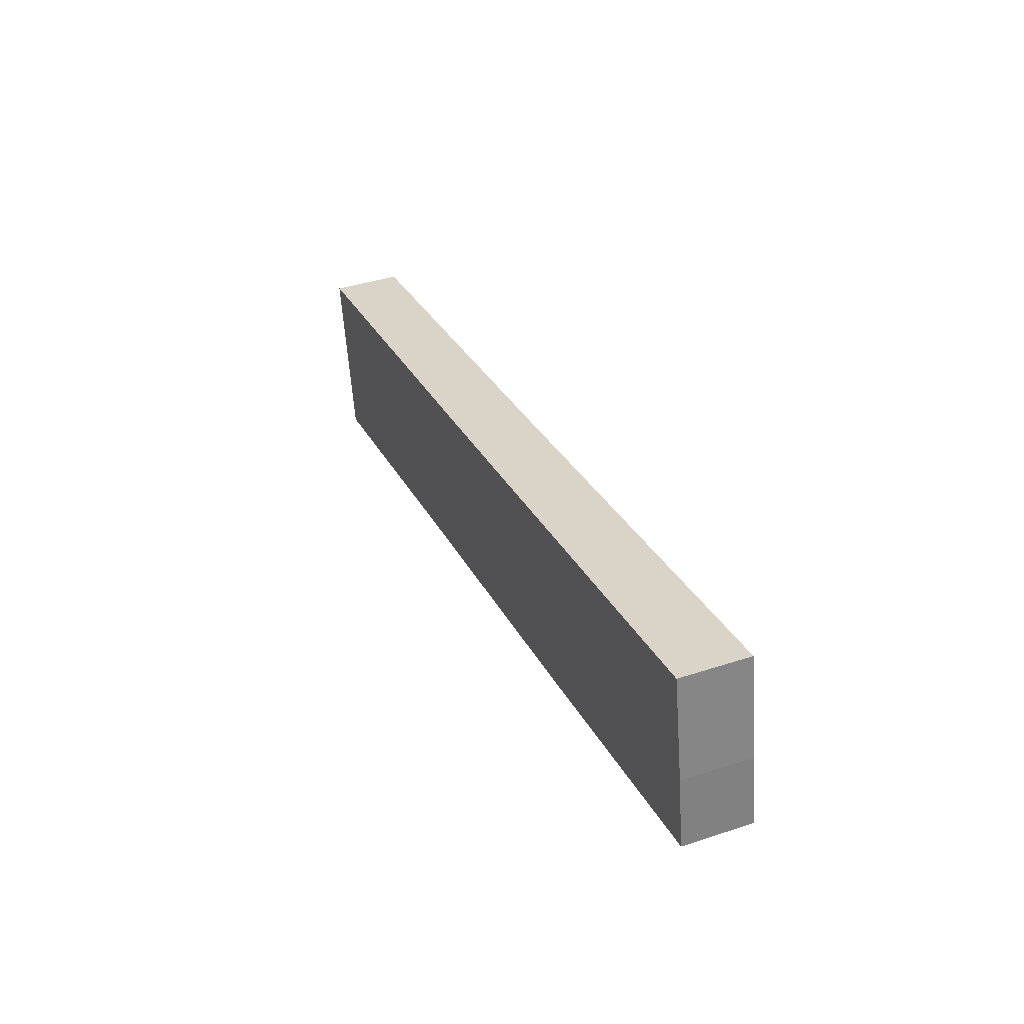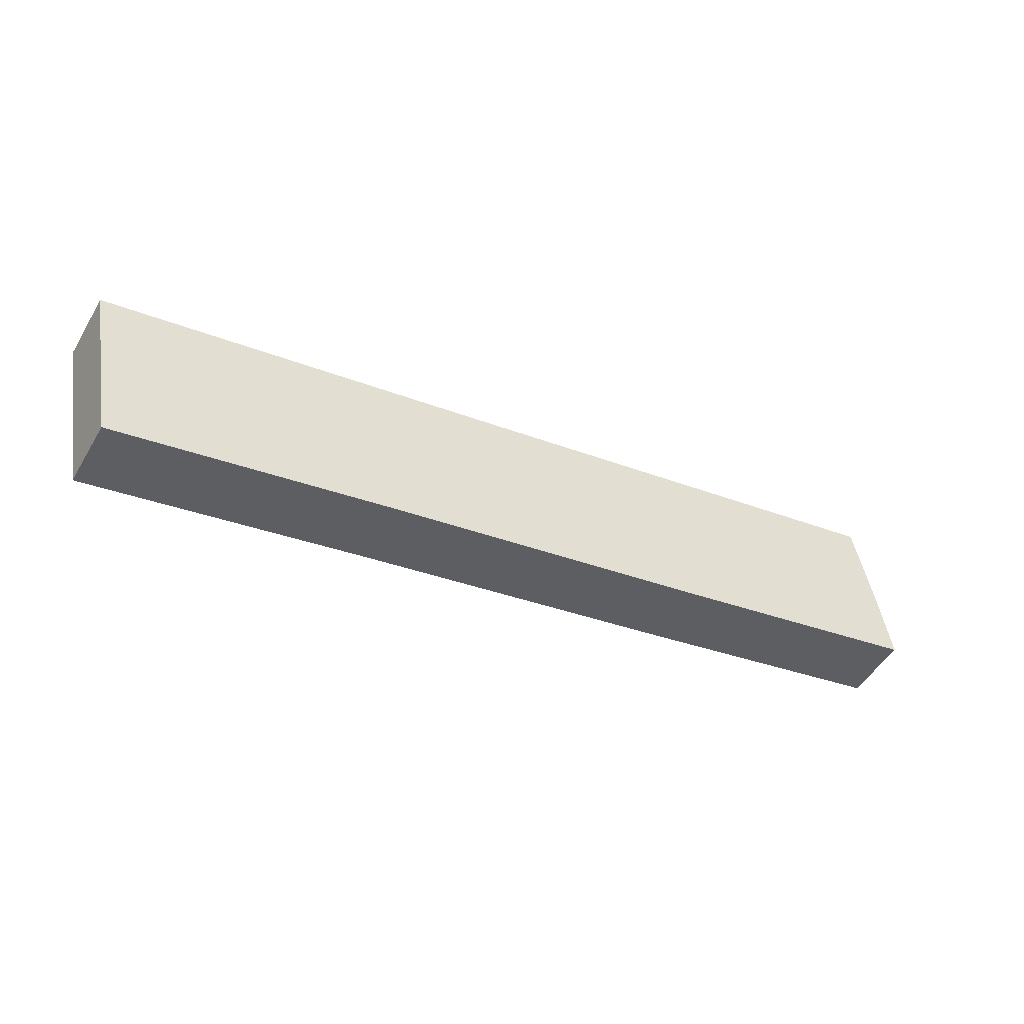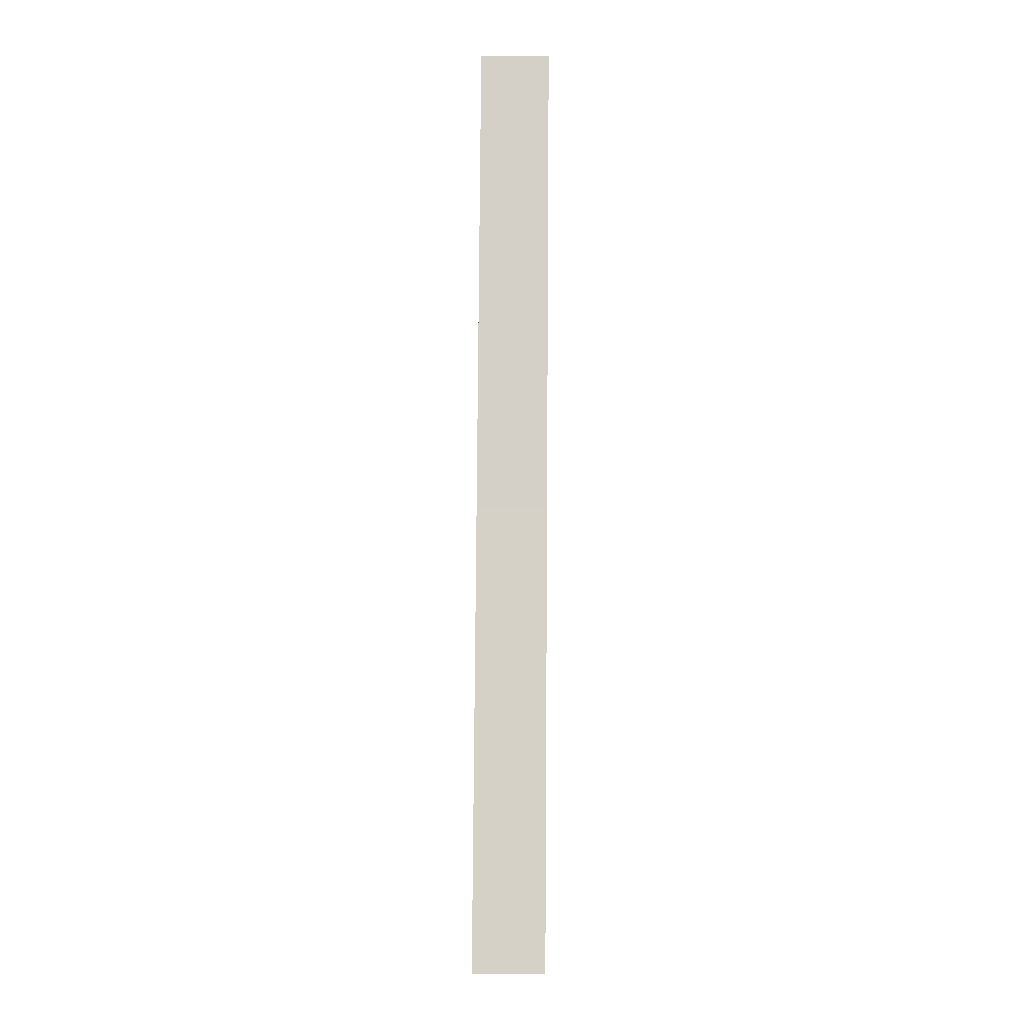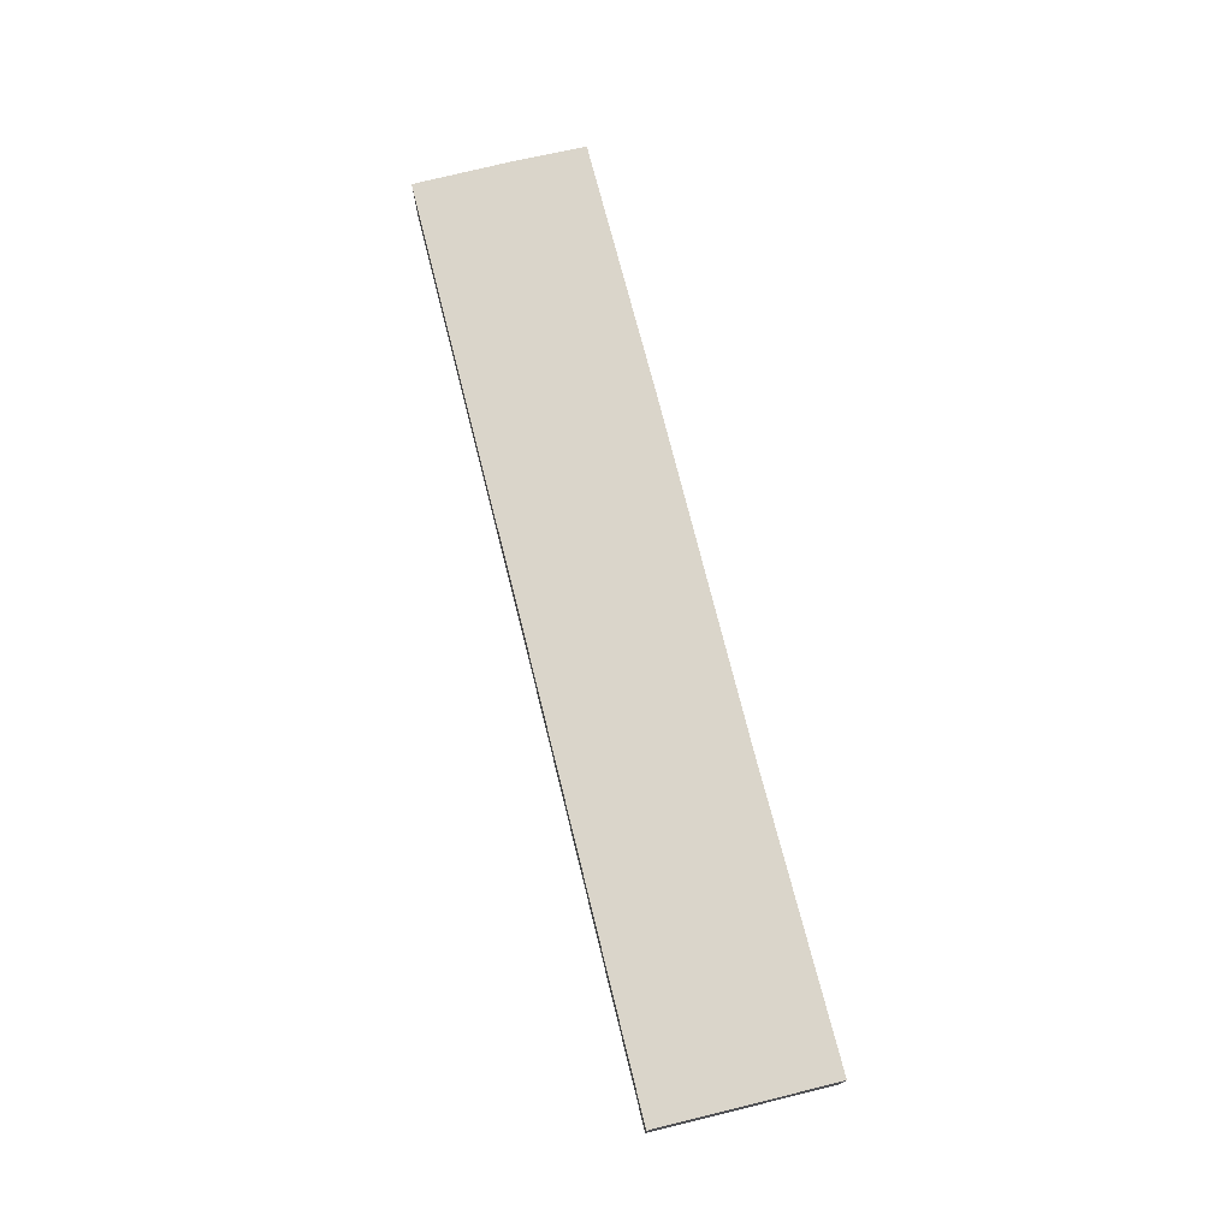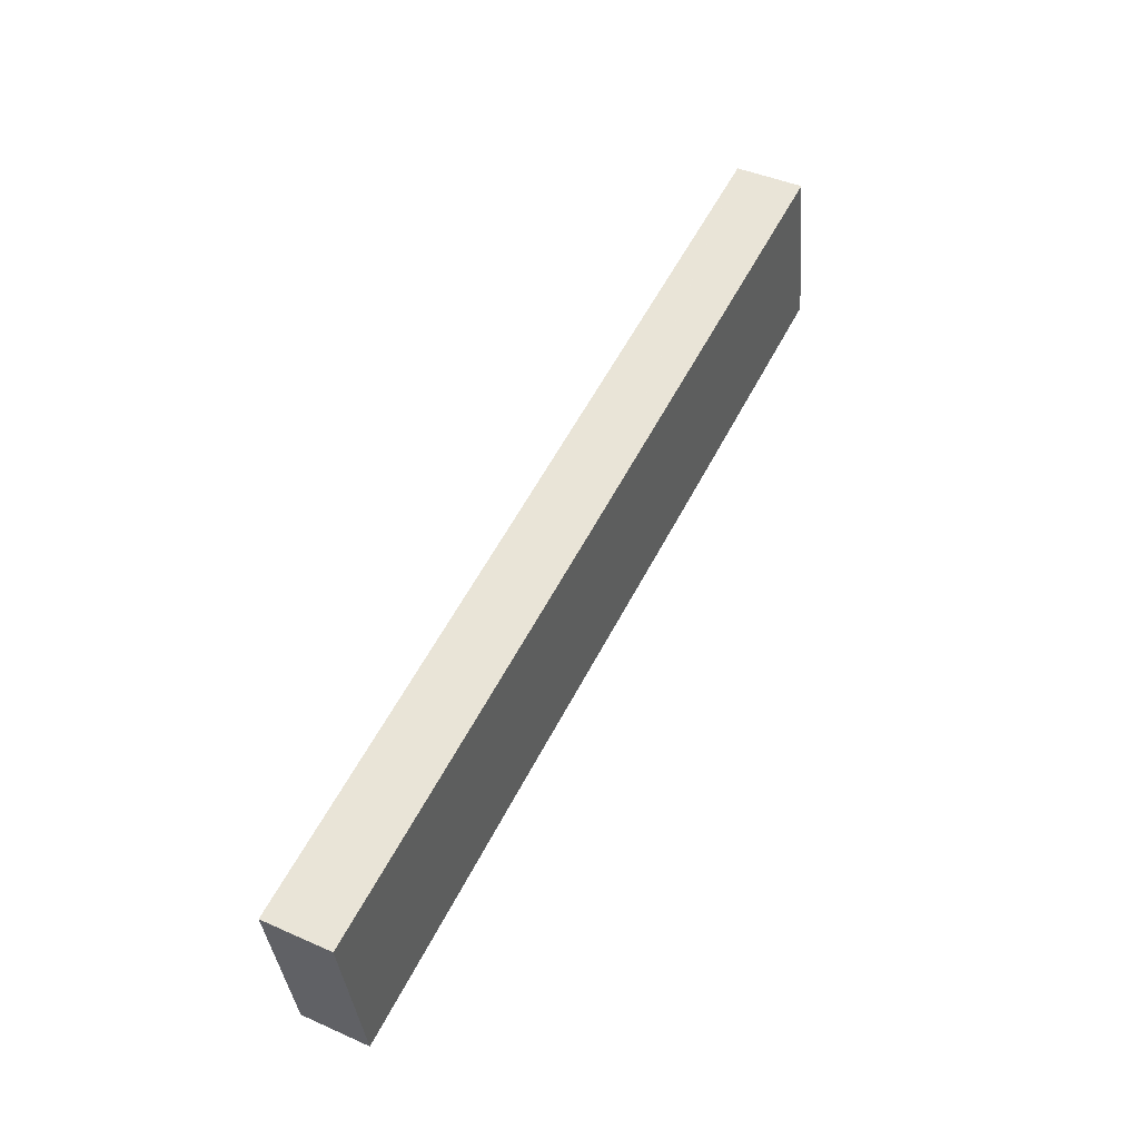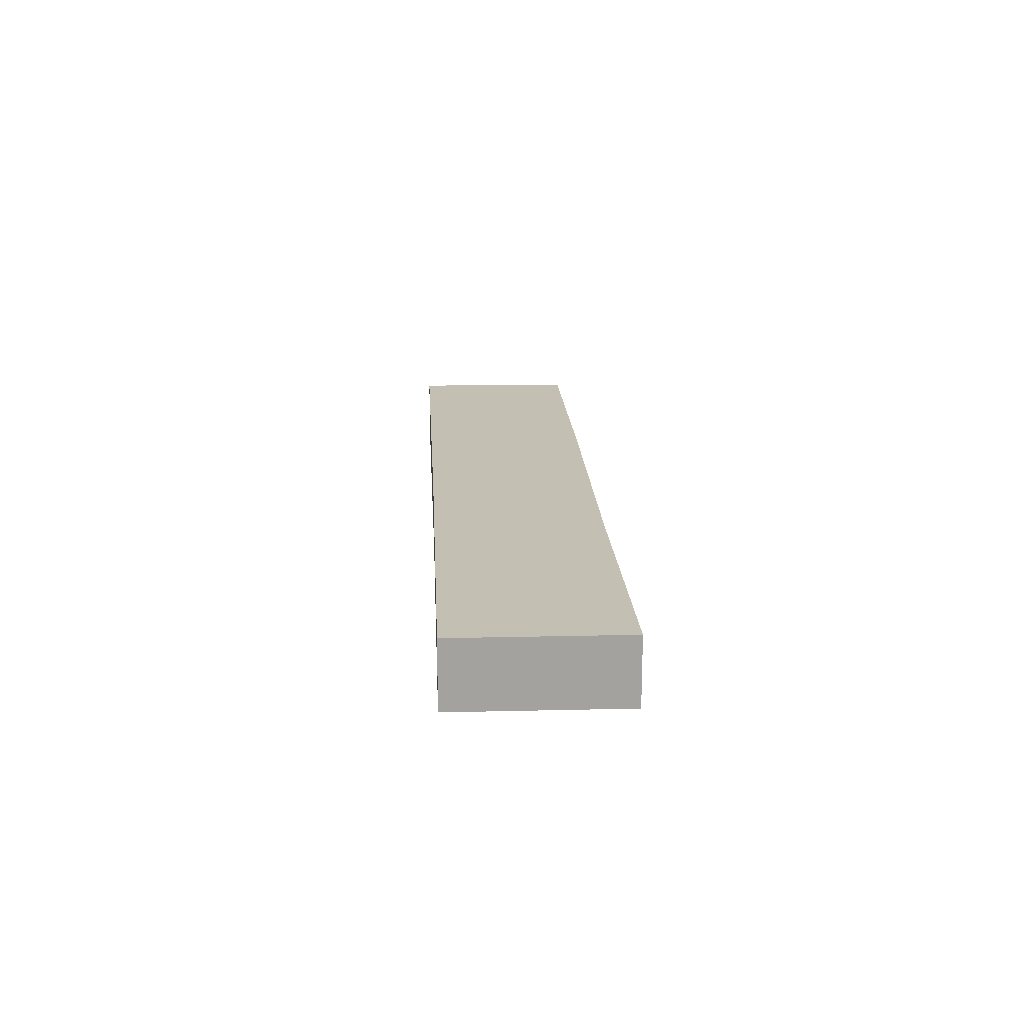
<metadata>
{"format":"obj","ext":"obj","renderer":"f3d","projection":"perspective","resolution":1024,"background":"white","views":[{"elev":39.9,"azim":-112.1,"up":"+Z"},{"elev":-49.6,"azim":150.2,"up":"+Z"},{"elev":68.9,"azim":90.4,"up":"+Z"},{"elev":74.2,"azim":86.8,"up":"+Y"},{"elev":43.9,"azim":117.4,"up":"+Z"},{"elev":17.8,"azim":97.9,"up":"+Y"}]}
</metadata>
<code>
v  0.472 2.842 2.91
v  10.94 2.842 -2.179
v  0 2.842 1.74e-16
v  1.266 2.842 7.043
v  1.282 2.842 7.04
v  20.32 2.842 3.328
v  25.03 2.842 -4.857
v  38.15 2.842 -0.072
v  28.21 2.842 -5.494
v  36.91 2.842 -7.238
v  38.24 2.842 -0.089
v  38.24 5.45e-18 -0.089
v  36.91 4.432e-16 -7.238
v  28.21 3.364e-16 -5.494
v  25.03 2.974e-16 -4.857
v  10.94 1.334e-16 -2.179
v  0 0 0
v  0.472 -1.782e-16 2.91
v  1.266 -4.313e-16 7.043
v  1.282 -4.311e-16 7.04
v  20.32 -2.038e-16 3.328
v  38.15 4.409e-18 -0.072
g defaultobject
f 1 2 3
f 2 1 4
f 2 4 5
f 2 5 6
f 2 6 7
f 7 6 8
f 7 8 9
f 9 8 10
f 10 8 11
f 12 10 11
f 10 12 13
f 13 9 10
f 9 13 14
f 9 14 7
f 7 14 15
f 7 15 2
f 2 15 16
f 2 16 3
f 3 16 17
f 17 1 3
f 1 17 18
f 18 4 1
f 4 18 19
f 19 5 4
f 5 19 6
f 6 19 20
f 6 20 21
f 6 21 8
f 8 21 22
f 8 22 11
f 11 22 12
f 16 18 17
f 18 16 19
f 19 16 20
f 20 16 21
f 21 16 15
f 21 15 22
f 22 15 14
f 22 14 13
f 22 13 12

</code>
